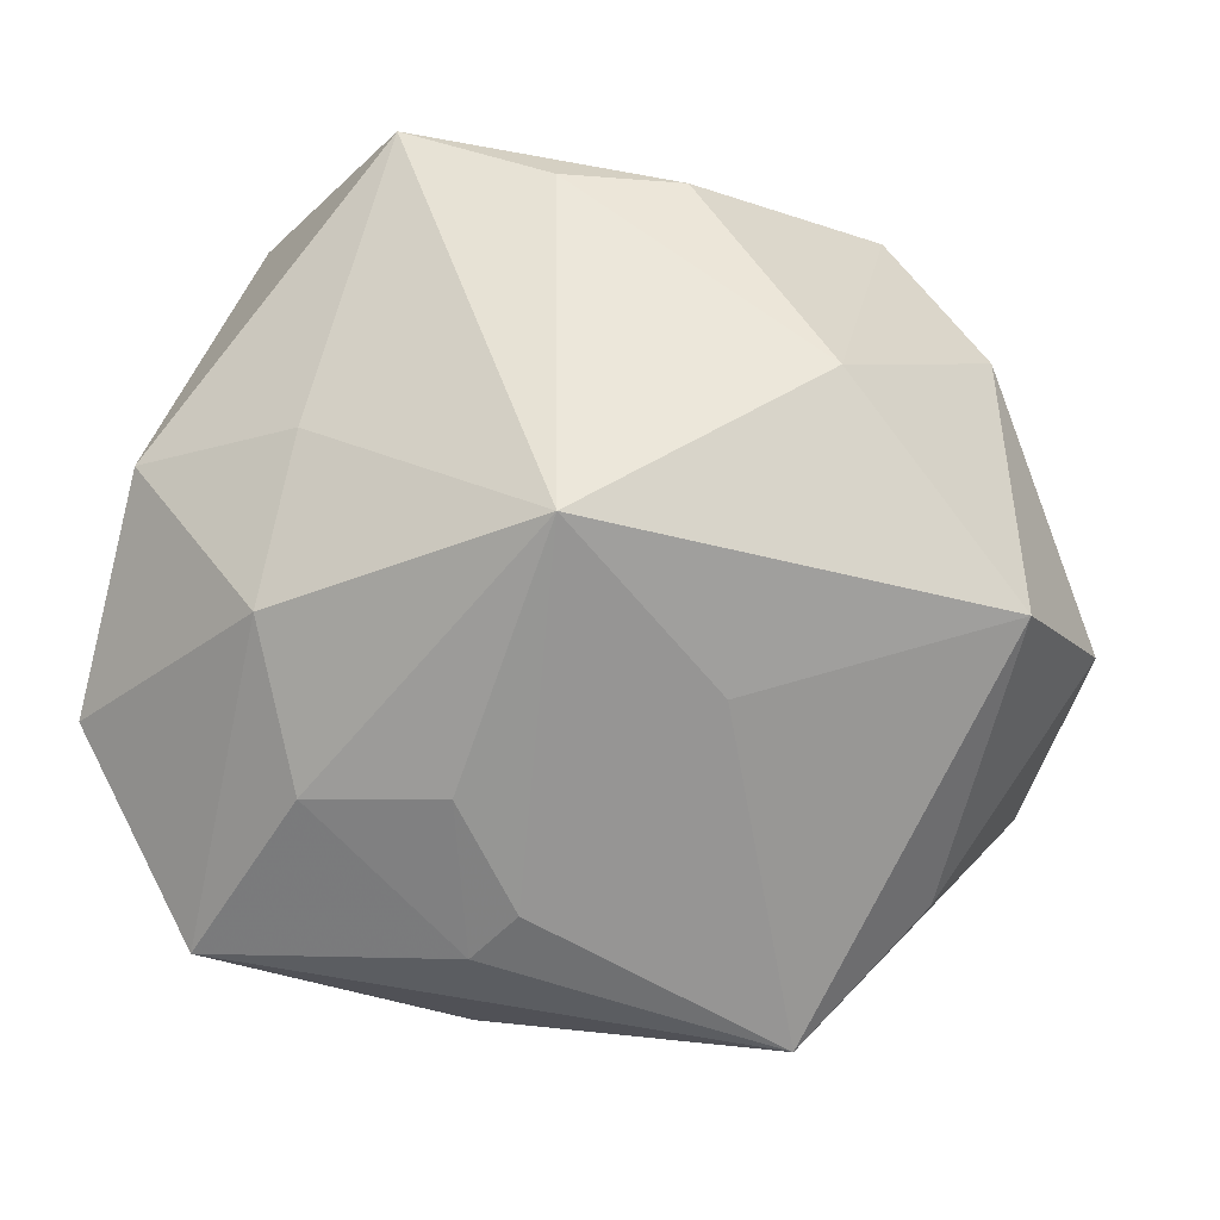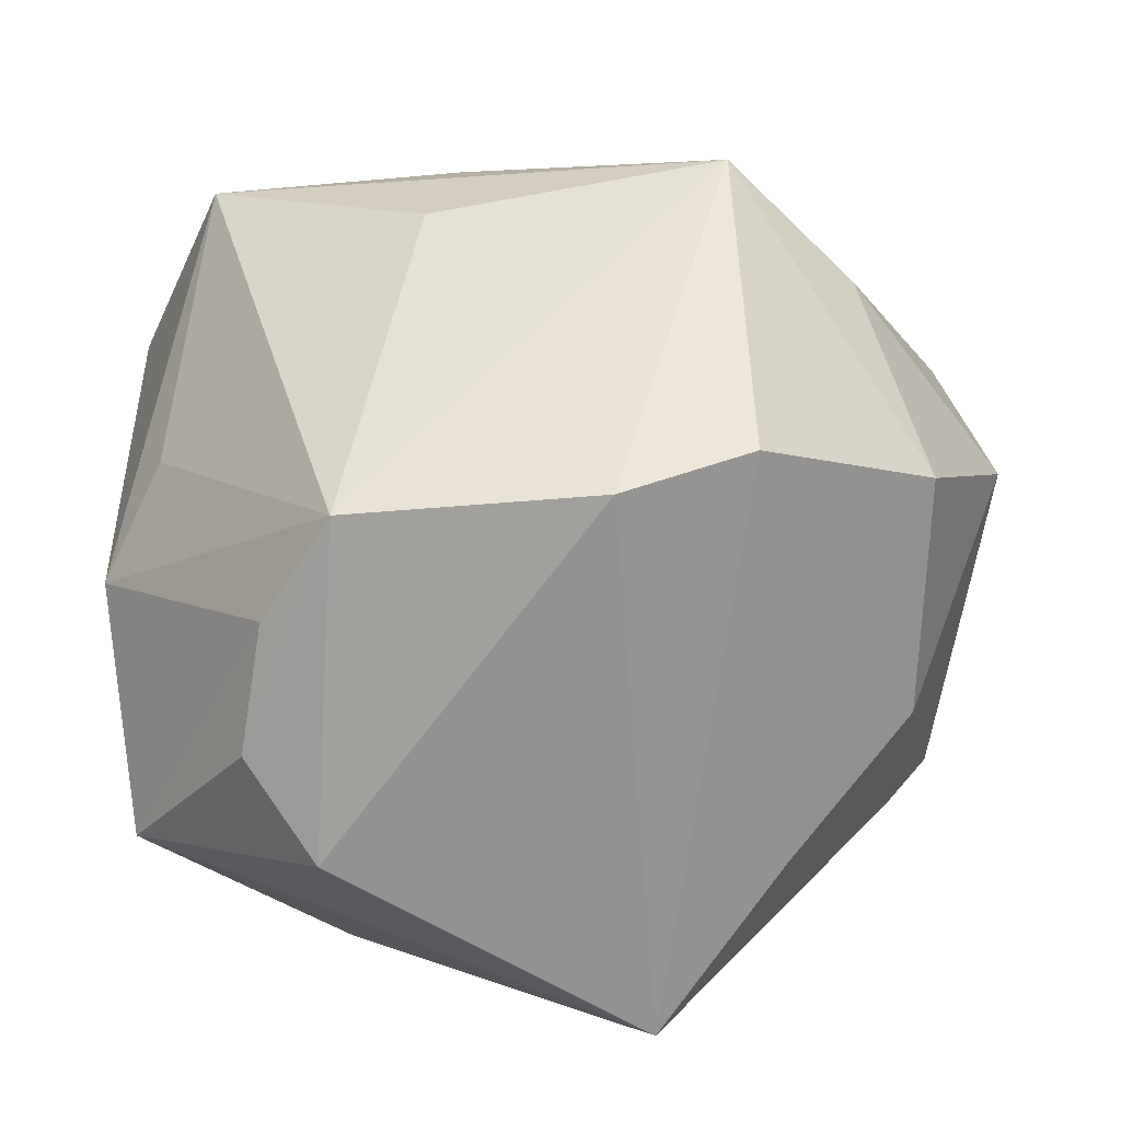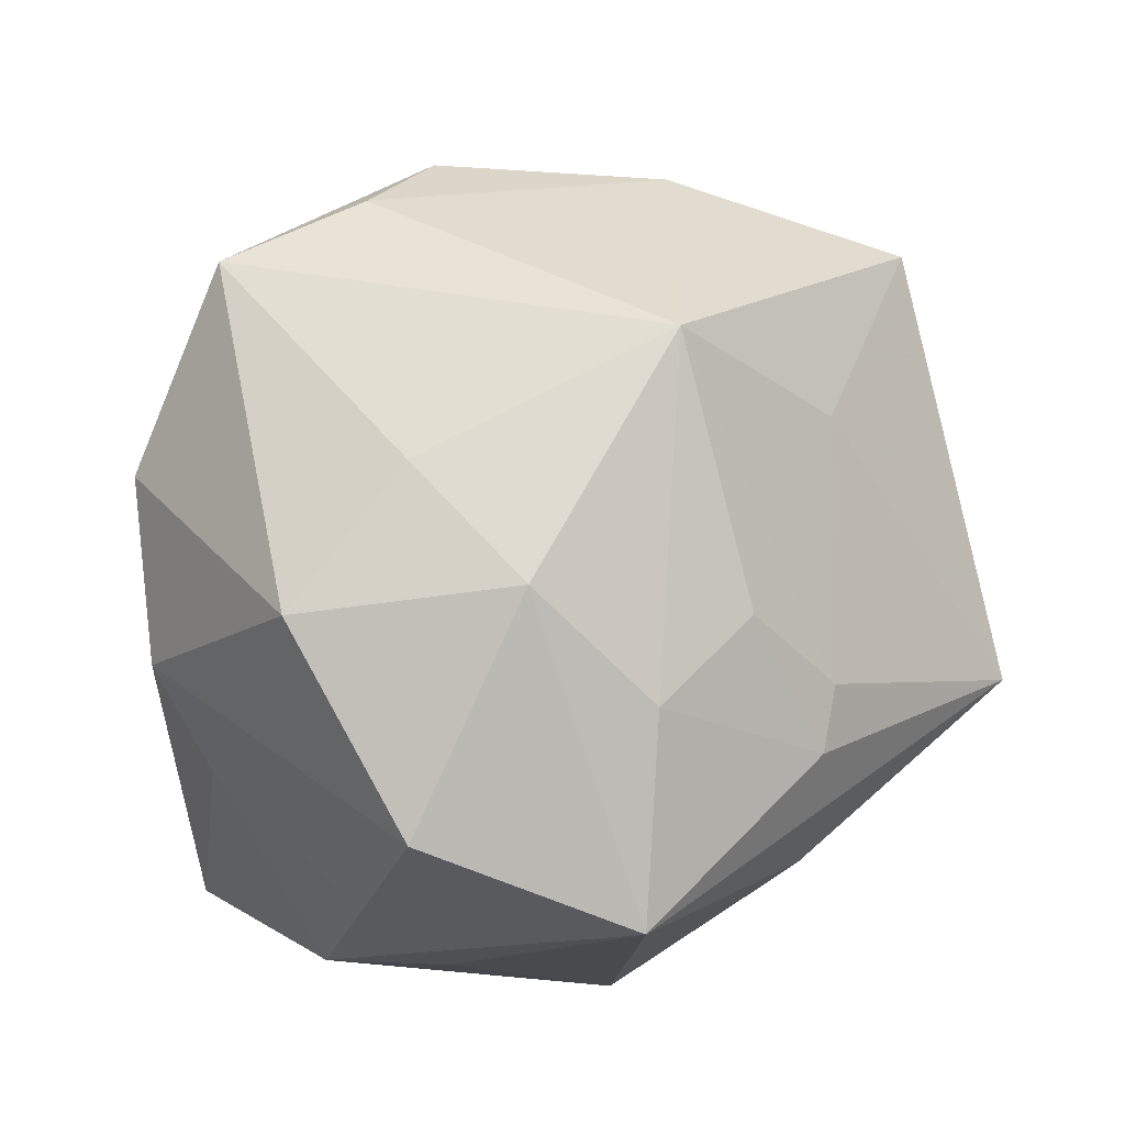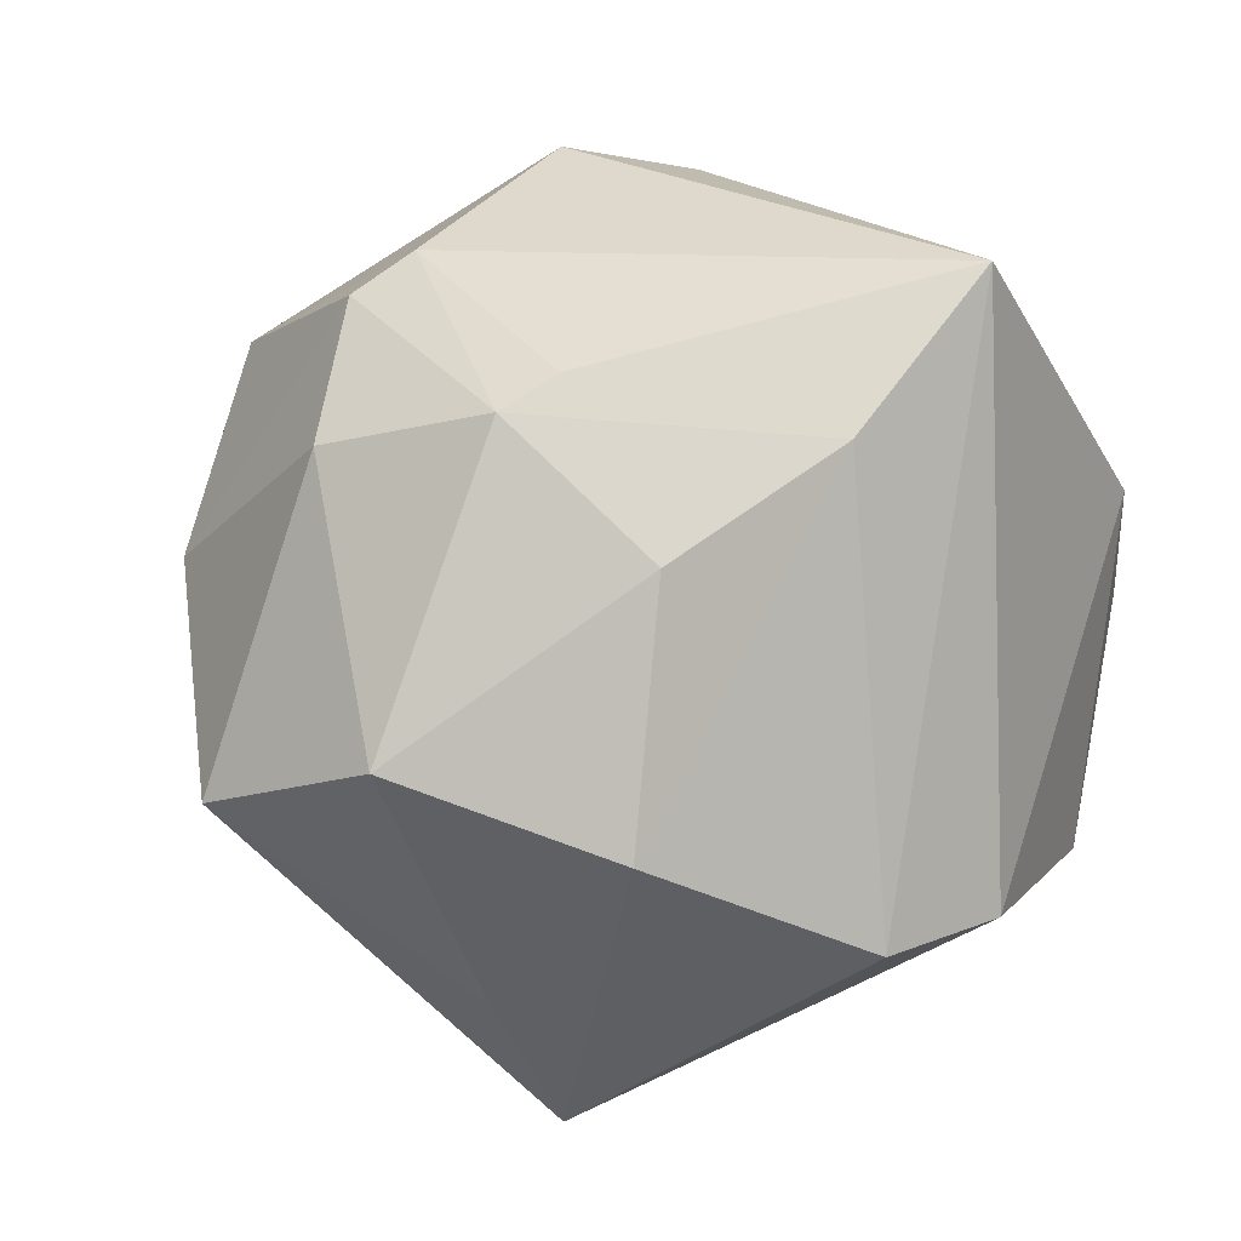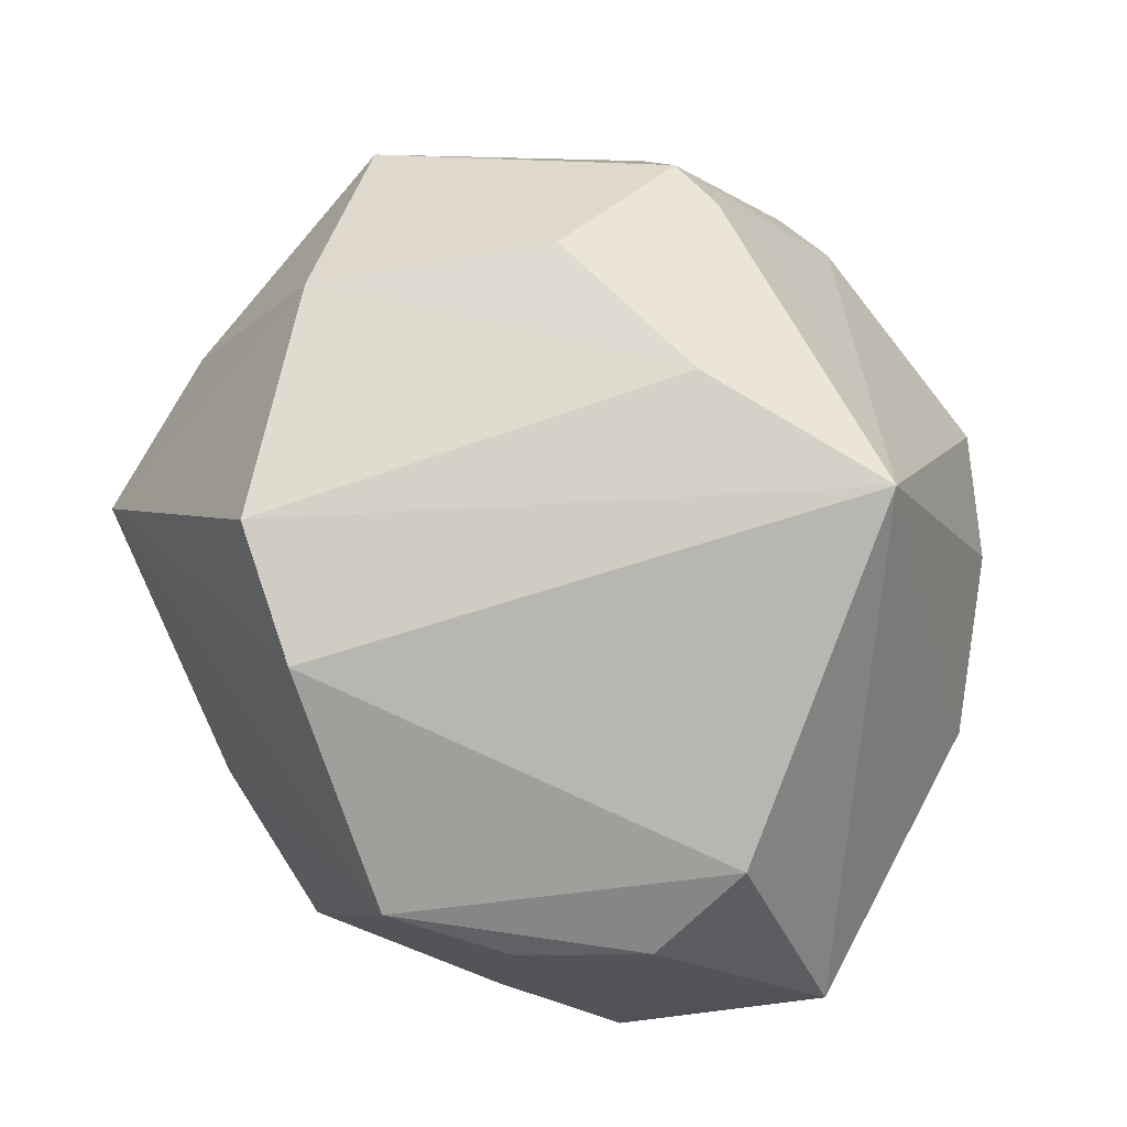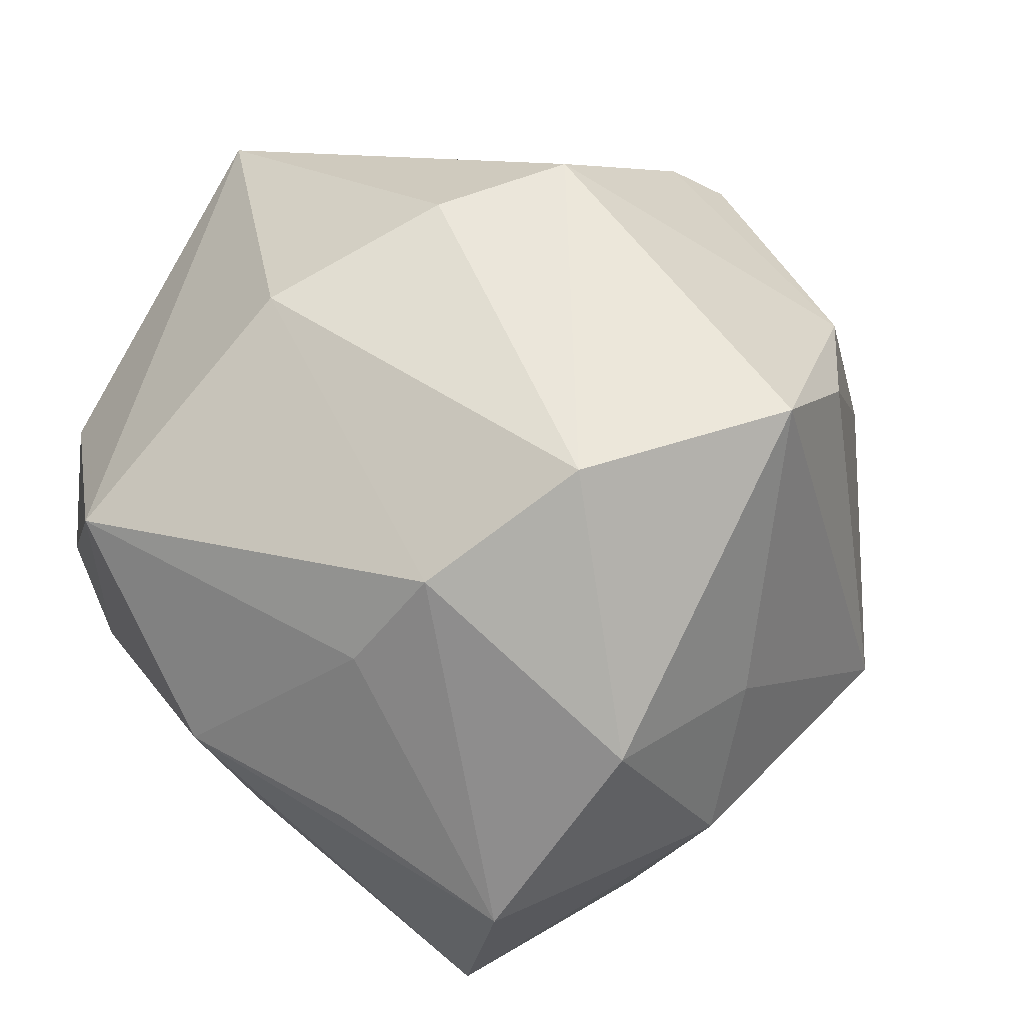
<metadata>
{"format":"obj","ext":"obj","renderer":"f3d","projection":"perspective","resolution":1024,"background":"white","views":[{"elev":-25.2,"azim":-169.1,"up":"+Z"},{"elev":-65.2,"azim":179.9,"up":"+Y"},{"elev":54.1,"azim":126.8,"up":"+Y"},{"elev":4.3,"azim":-64.8,"up":"+Z"},{"elev":-77.1,"azim":-77.4,"up":"+Y"},{"elev":35.6,"azim":116.0,"up":"+Z"}]}
</metadata>
<code>
v -0.006346 0.006216 0.04802
v -0.04309 -0.01908 -0.01989
v 0.01956 0.04164 0.001786
v -0.005457 0.04164 0.02742
v 0.04719 -0.01513 -0.00545
v -0.02104 -0.001149 -0.04965
v -0.02765 -0.03411 0.01865
v 0.04666 0.02308 -0.01891
v 0.01172 -0.002615 -0.04392
v 0.04429 0.004887 0.01107
v -0.04099 -0.01072 0.02475
v 0.03842 0.03463 0.003107
v 0.01076 0.04165 0.03444
v 0.0473 0.00429 -0.009953
v -0.05336 0.00232 -0.01127
v 0.02965 -0.04221 0.001411
v -0.008314 -0.04231 -0.02801
v 0.008267 0.01461 -0.0434
v -0.03472 0.01491 0.03224
v -0.007103 0.04759 -0.01277
v -0.02288 -0.03588 -0.03005
v -0.04804 0.02358 -0.01582
v 0.005495 -0.004097 0.04608
v 0.02911 0.02463 0.03275
v 0.0431 -0.03014 0.01783
v 0.01983 -0.041 -0.02511
v 0.006655 0.02895 -0.03253
v 0.04087 -0.01129 -0.0183
v -0.0419 -0.02123 0.007225
v -0.03221 0.03564 0.006476
v -0.01966 0.02901 -0.02451
v 0.04095 0.01214 0.0217
v 0.02737 -0.04018 -0.01295
v -0.04566 -0.006598 0.02118
v -0.03003 0.01027 0.03664
v 0.0236 0.03987 -0.01659
v -0.03533 -0.0005504 -0.03551
v -0.01776 0.03653 0.02806
v 0.02196 -0.04547 0.01259
v 0.002483 0.01841 -0.04073
v -0.04521 0.01278 0.01796
v 0.03654 0.01431 -0.04091
v -0.01332 -0.04255 0.03531
v 0.021 -0.01755 0.03855
v 0.02177 0.02923 -0.03144
f 6 37 22
f 44 24 23
f 24 1 23
f 9 26 6
f 6 42 9
f 9 42 26
f 26 42 28
f 6 26 17
f 17 21 6
f 21 17 43
f 1 35 43
f 44 23 43
f 43 23 1
f 43 25 44
f 24 12 13
f 13 20 4
f 13 1 24
f 32 12 24
f 32 24 44
f 44 25 32
f 8 12 32
f 6 21 2
f 2 37 6
f 4 20 30
f 20 22 30
f 6 22 31
f 31 22 20
f 31 40 6
f 20 40 31
f 18 42 6
f 6 40 18
f 18 45 42
f 36 45 20
f 36 12 8
f 8 42 36
f 42 45 36
f 27 40 20
f 20 45 27
f 27 18 40
f 45 18 27
f 5 42 8
f 5 28 42
f 26 28 5
f 11 35 34
f 11 43 35
f 39 43 17
f 26 16 39
f 39 17 26
f 39 16 25
f 25 43 39
f 21 43 7
f 7 2 21
f 7 11 34
f 43 11 7
f 15 22 37
f 37 2 15
f 4 30 38
f 38 13 4
f 38 35 1
f 1 13 38
f 41 30 22
f 41 15 34
f 22 15 41
f 3 13 12
f 12 36 3
f 20 13 3
f 3 36 20
f 14 5 8
f 10 32 25
f 25 5 10
f 5 14 10
f 8 32 10
f 10 14 8
f 25 16 33
f 33 5 25
f 33 16 26
f 26 5 33
f 29 7 34
f 2 7 29
f 34 15 29
f 29 15 2
f 34 35 19
f 19 41 34
f 35 38 19
f 19 38 30
f 30 41 19

</code>
